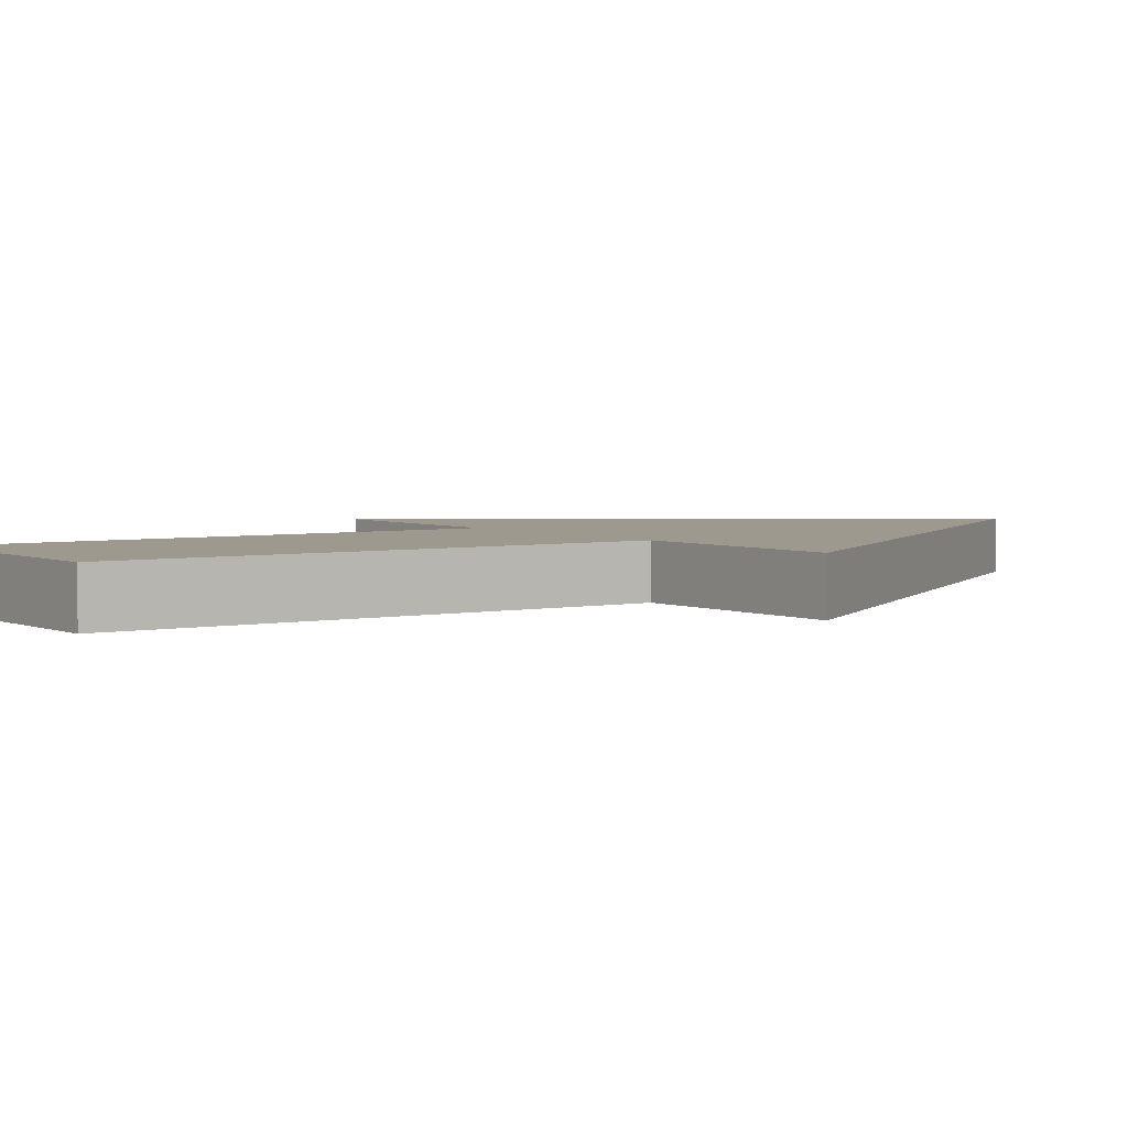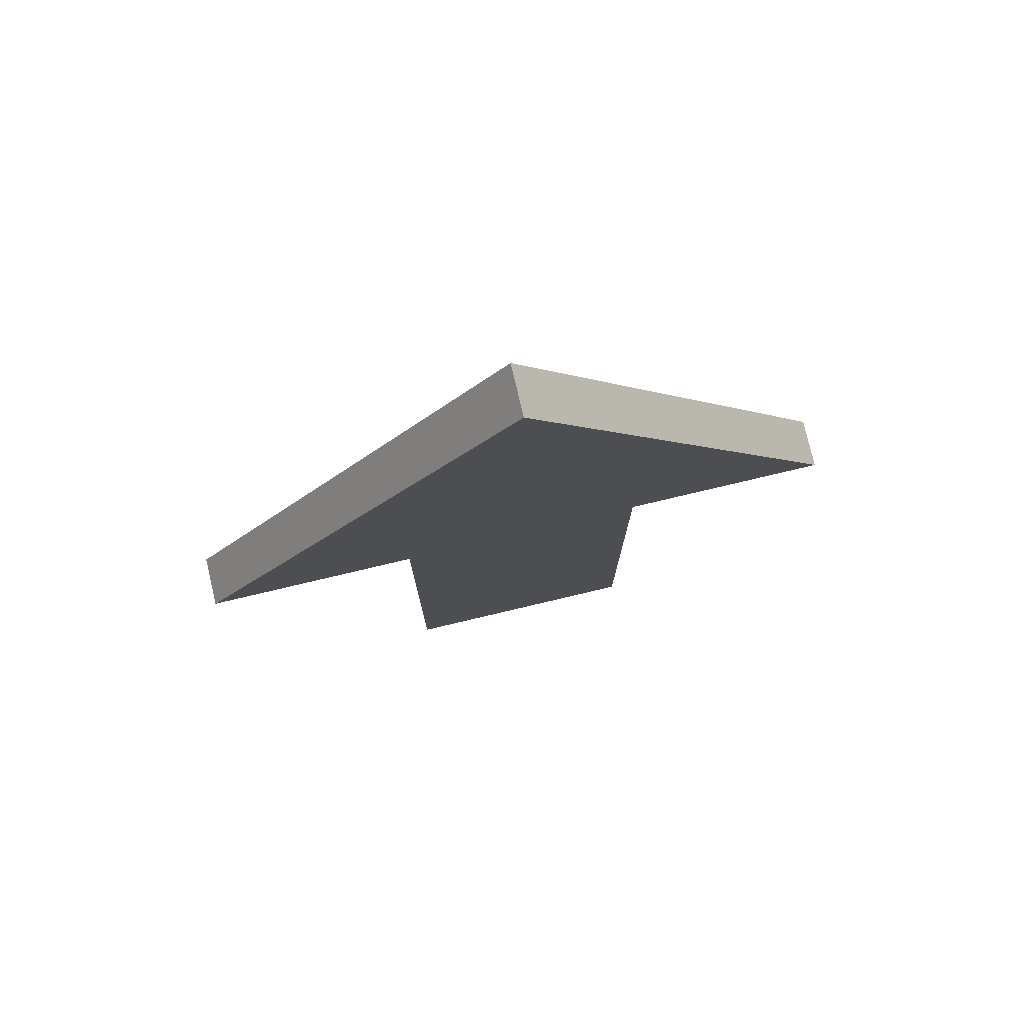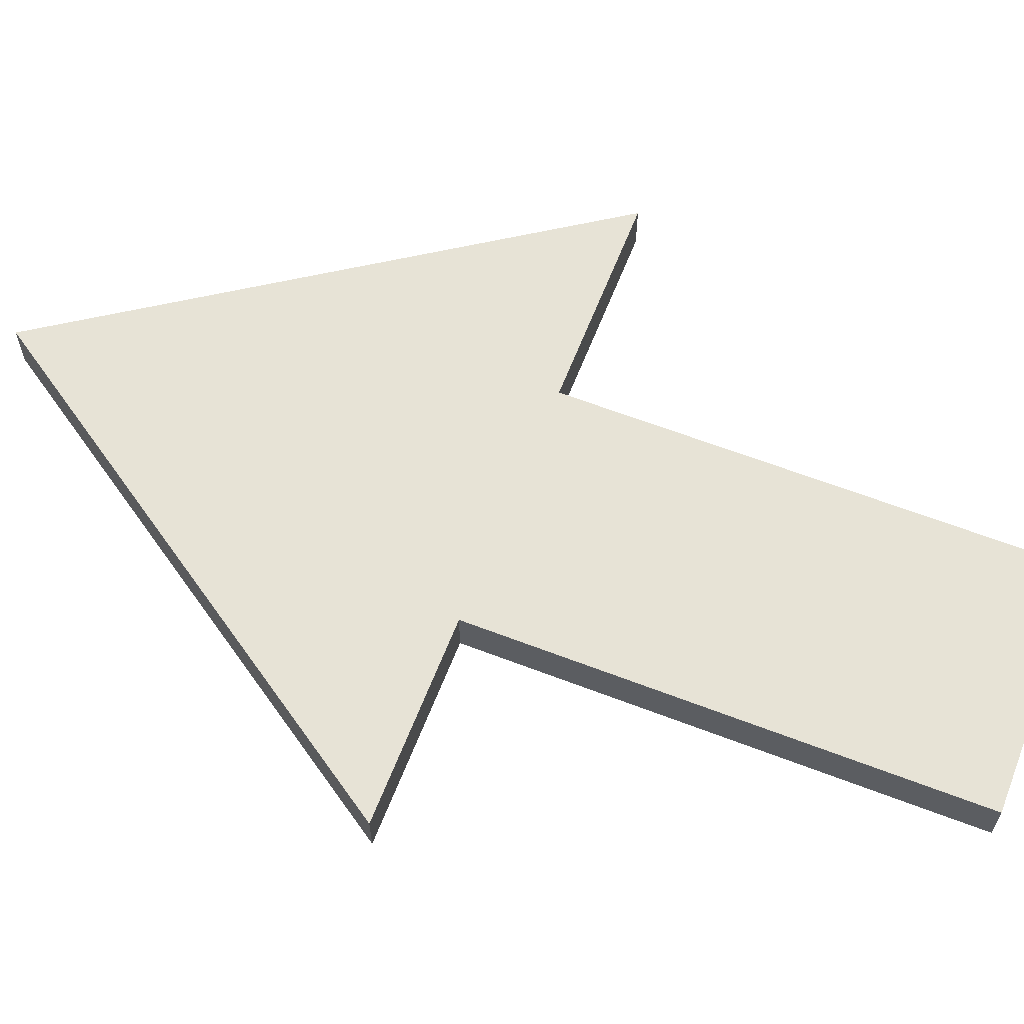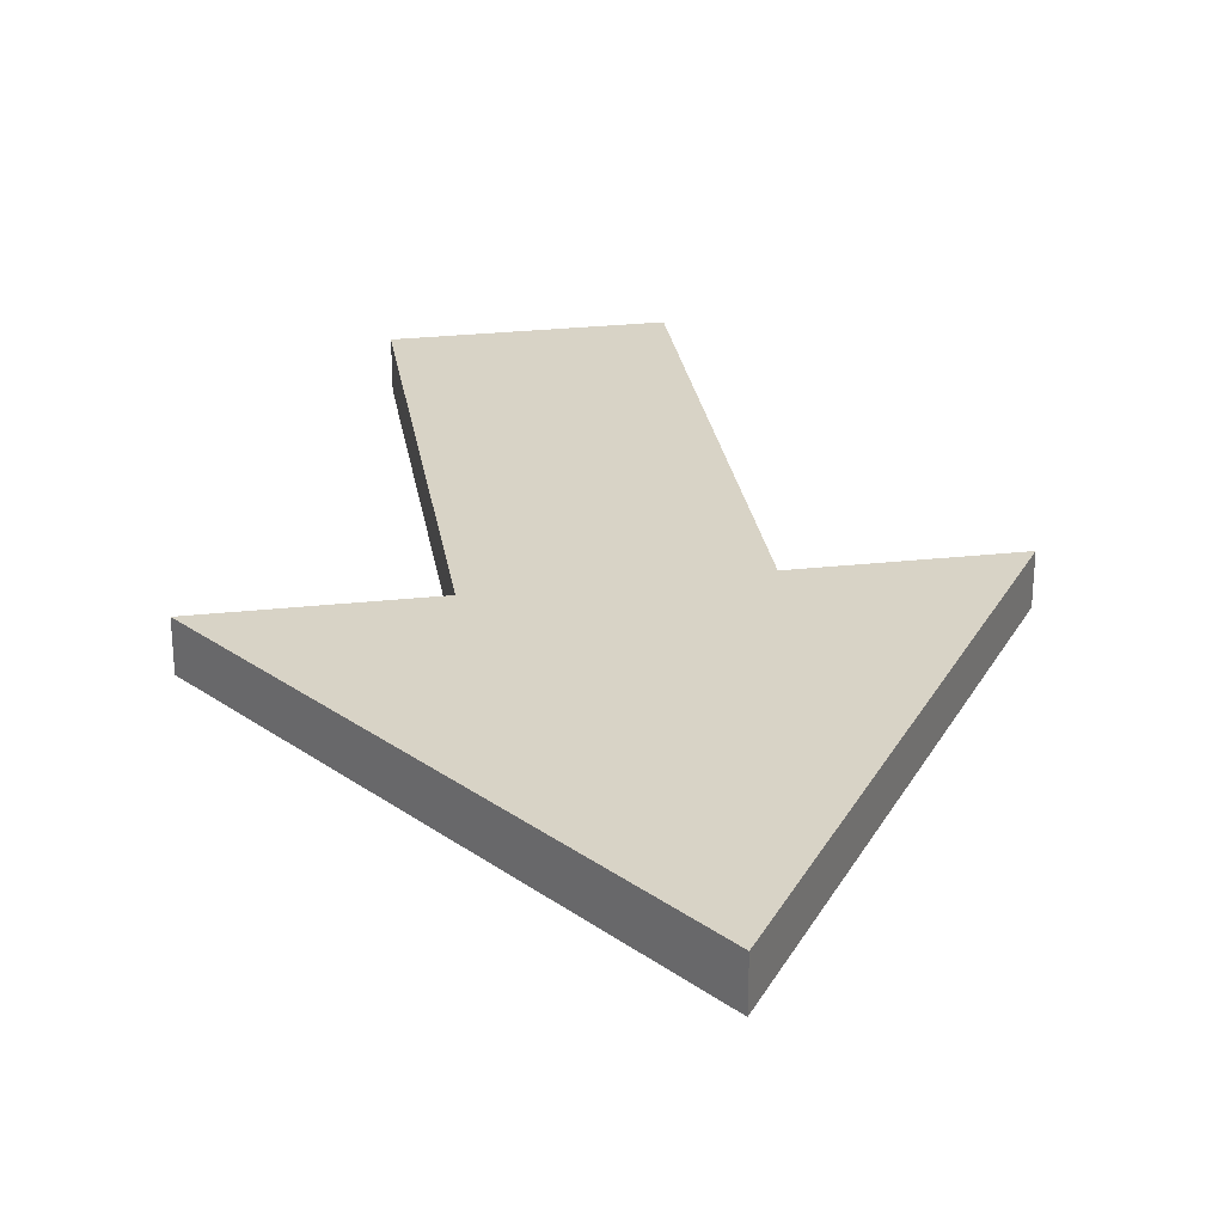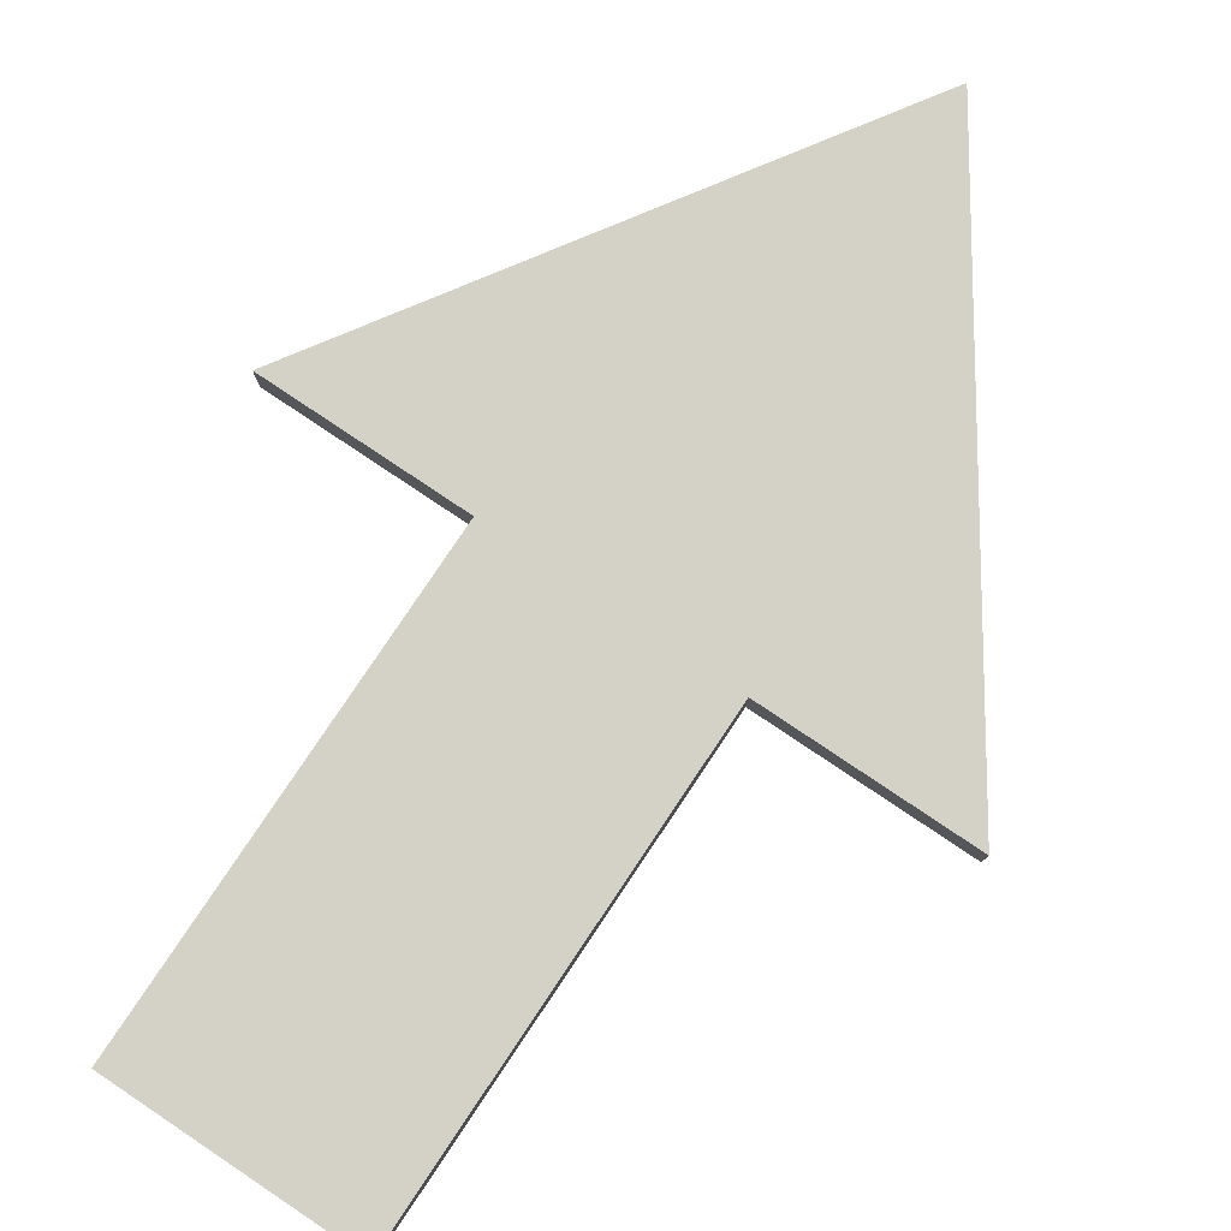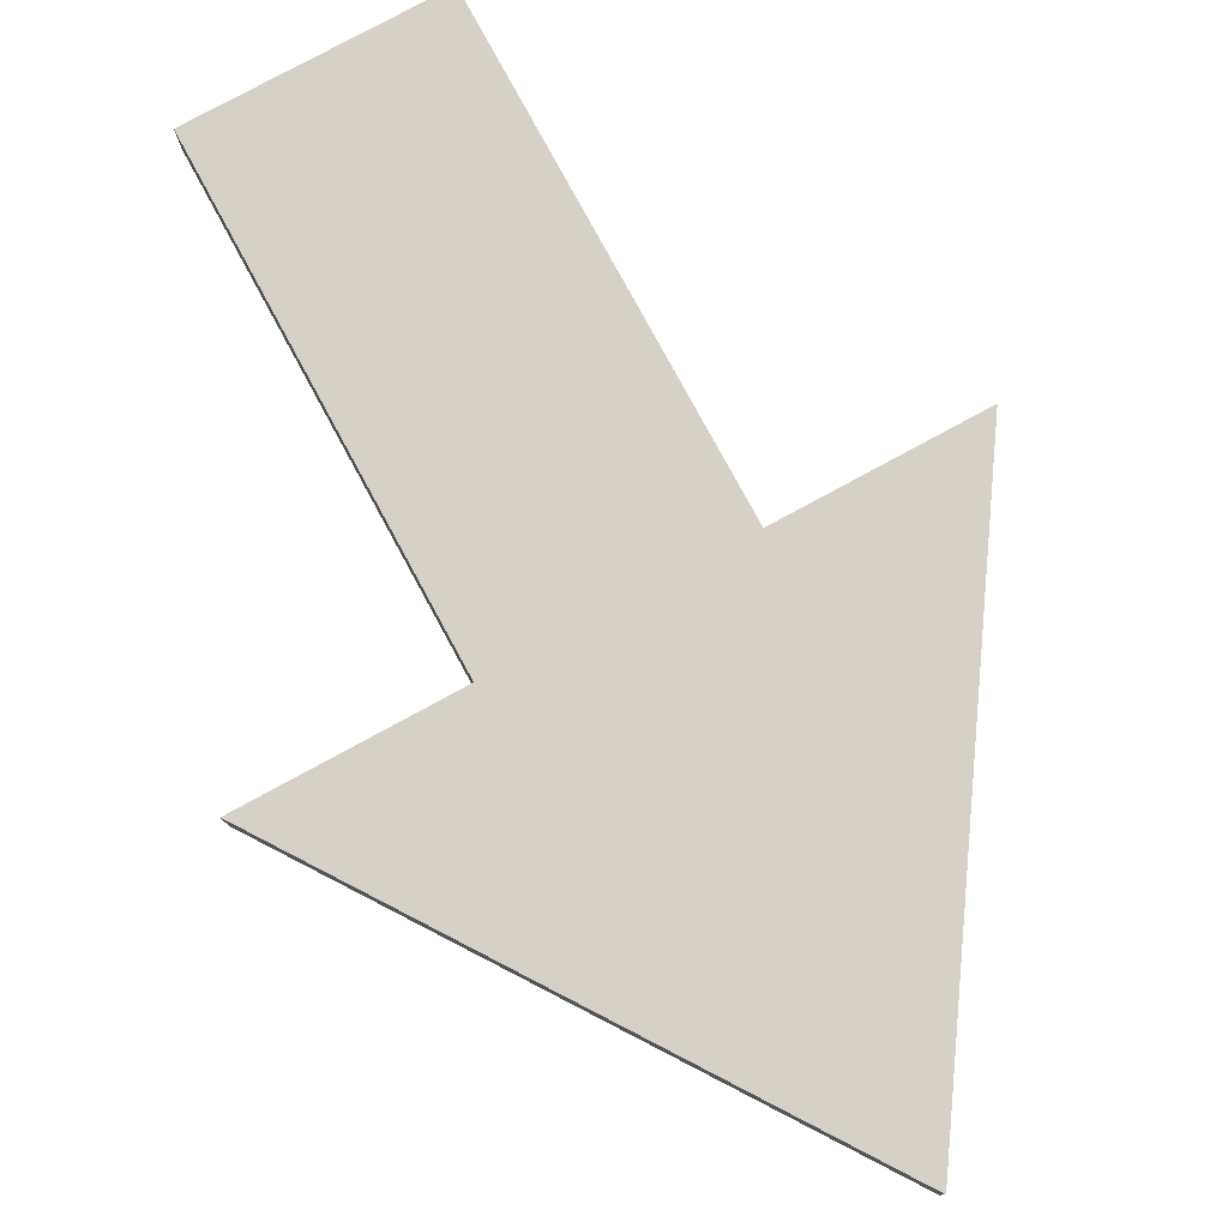
<metadata>
{"format":"obj","ext":"obj","renderer":"f3d","projection":"perspective","resolution":1024,"background":"white","views":[{"elev":3.5,"azim":-125.3,"up":"+Y"},{"elev":78.0,"azim":-13.3,"up":"+Z"},{"elev":62.7,"azim":111.3,"up":"+Y"},{"elev":28.2,"azim":-9.3,"up":"+Y"},{"elev":79.8,"azim":-146.2,"up":"+Y"},{"elev":78.9,"azim":-28.5,"up":"+Y"}]}
</metadata>
<code>
o 立方体
v 0 -0.05 1
v 0 0.05 1
v -0.25 -0.05 0
v -0.25 0.05 0
v 0.25 -0.05 0
v 0.25 0.05 0
v 0 -0.05 -1
v 0 0.05 -1
v -0.6796 -0.05 0
v -0.6796 0.05 0
v 0.6612 -0.05 0
v 0.6612 0.05 0
v 0 0.05 0
v 0 -0.05 0
v 0.25 -0.05 -1
v 0.25 0.05 -1
v -0.25 -0.05 -1
v -0.25 0.05 -1
f 10 3 9
f 15 6 5
f 12 1 11
f 5 11 1
f 4 10 2
f 6 13 2
f 3 14 1
f 18 7 17
f 7 3 17
f 8 6 16
f 6 11 5
f 2 9 1
f 12 6 2
f 8 15 7
f 14 5 1
f 15 14 7
f 15 16 6
f 4 17 3
f 9 3 1
f 13 4 2
f 18 13 8
f 10 4 3
f 12 2 1
f 18 8 7
f 7 14 3
f 8 13 6
f 6 12 11
f 2 10 9
f 8 16 15
f 15 5 14
f 4 18 17
f 18 4 13

</code>
